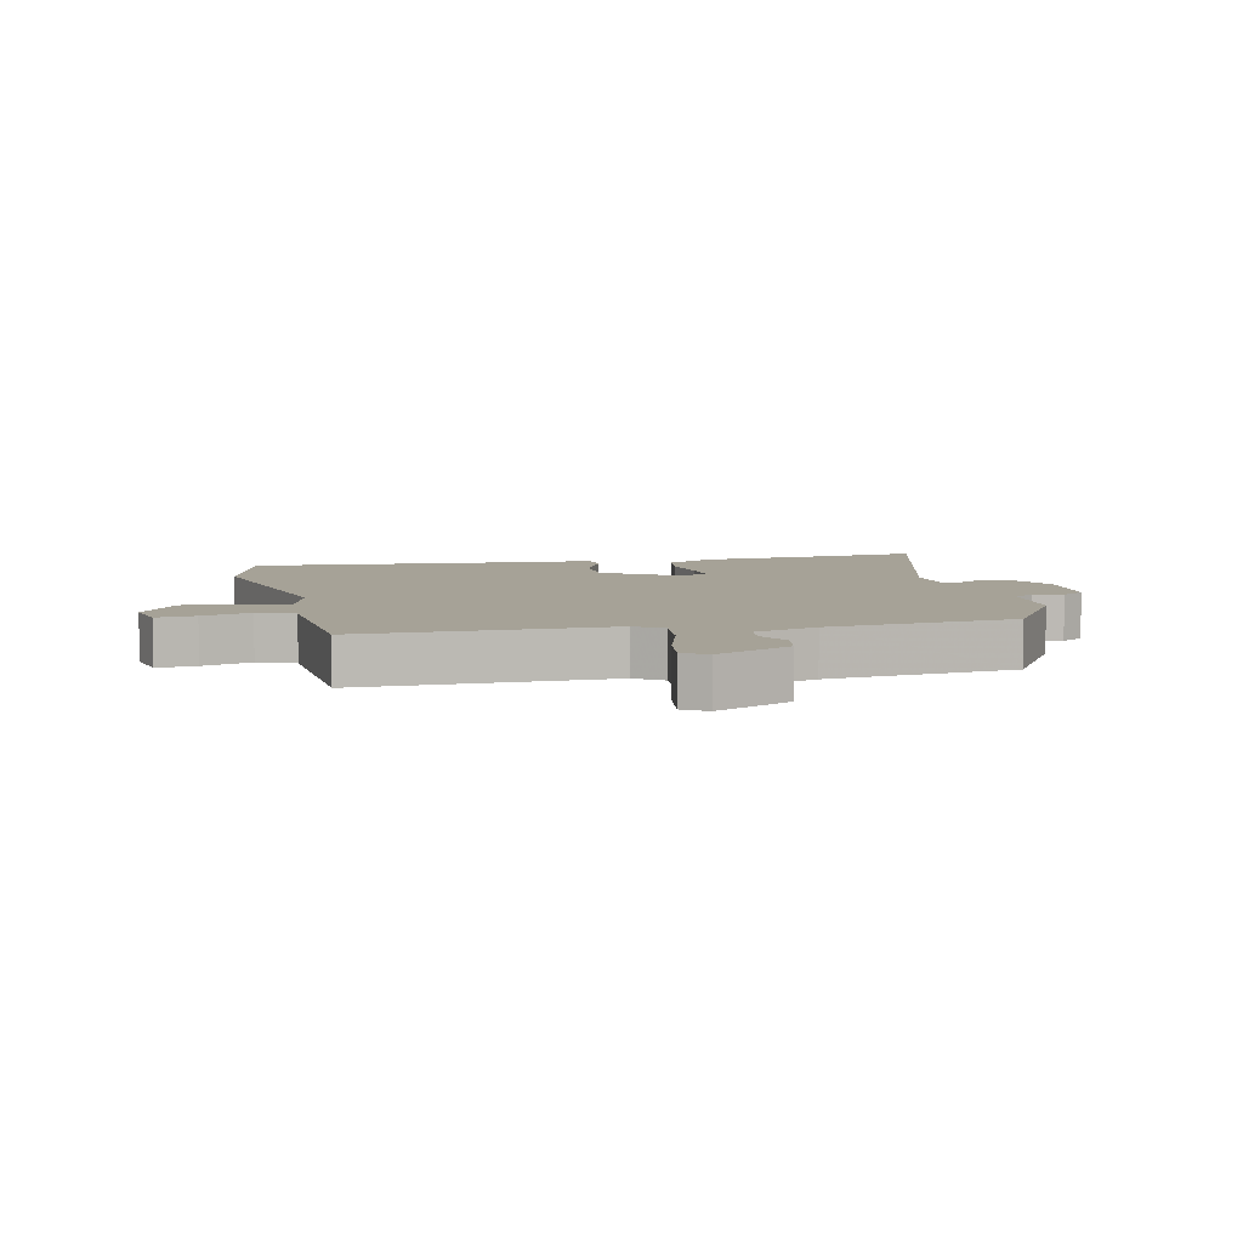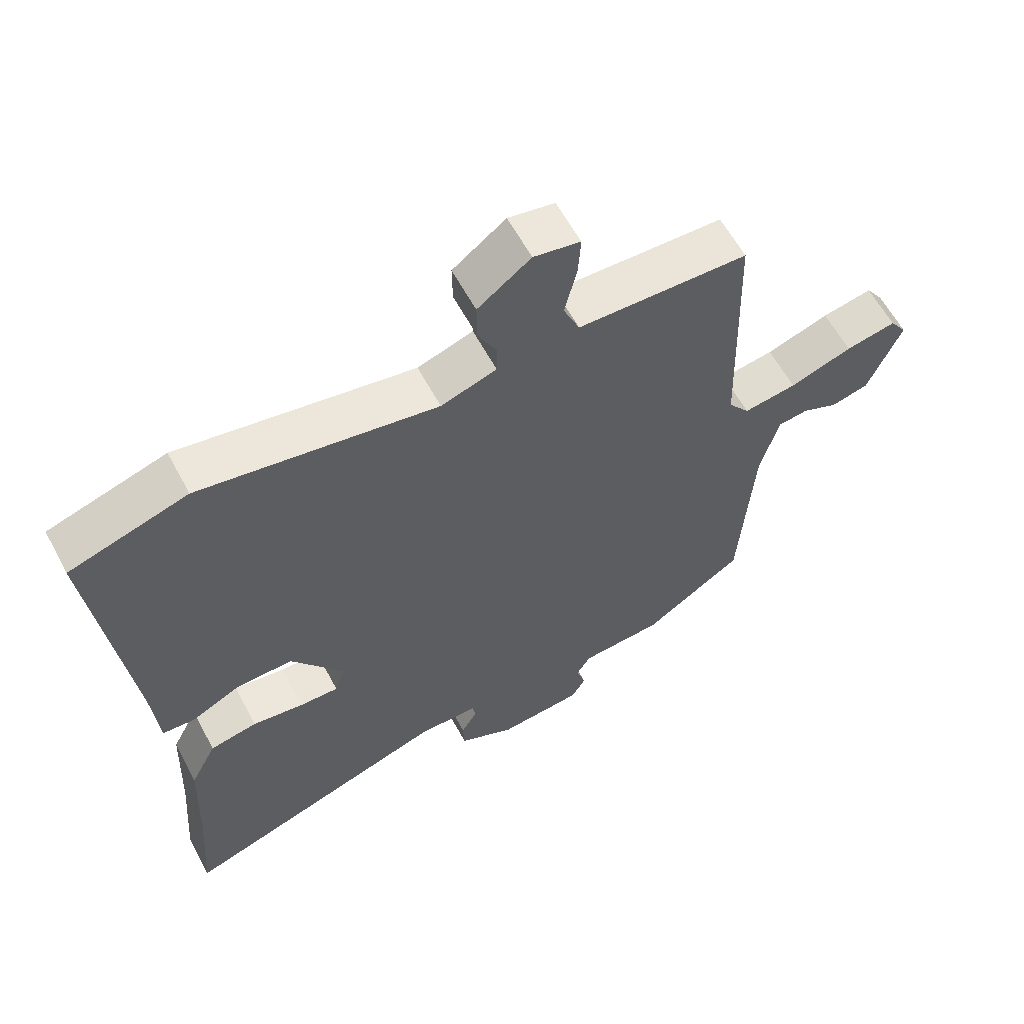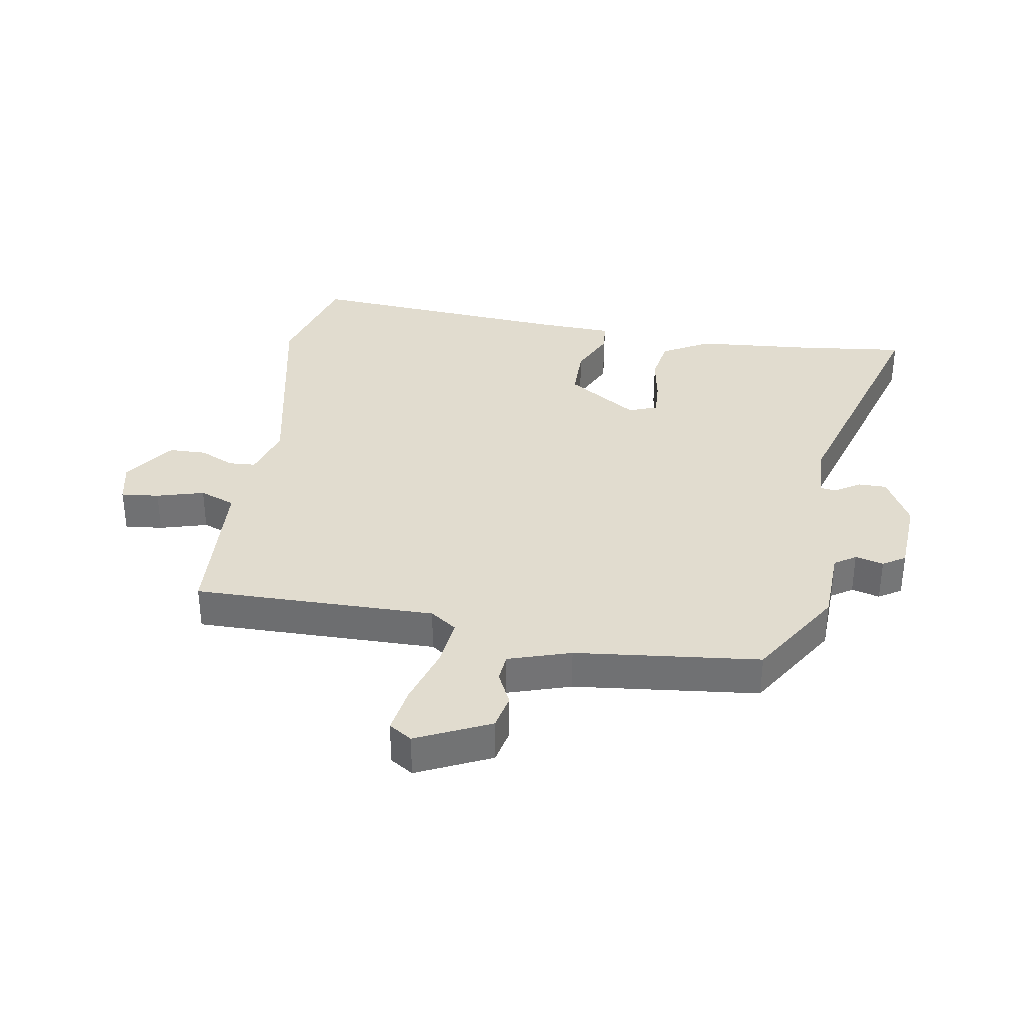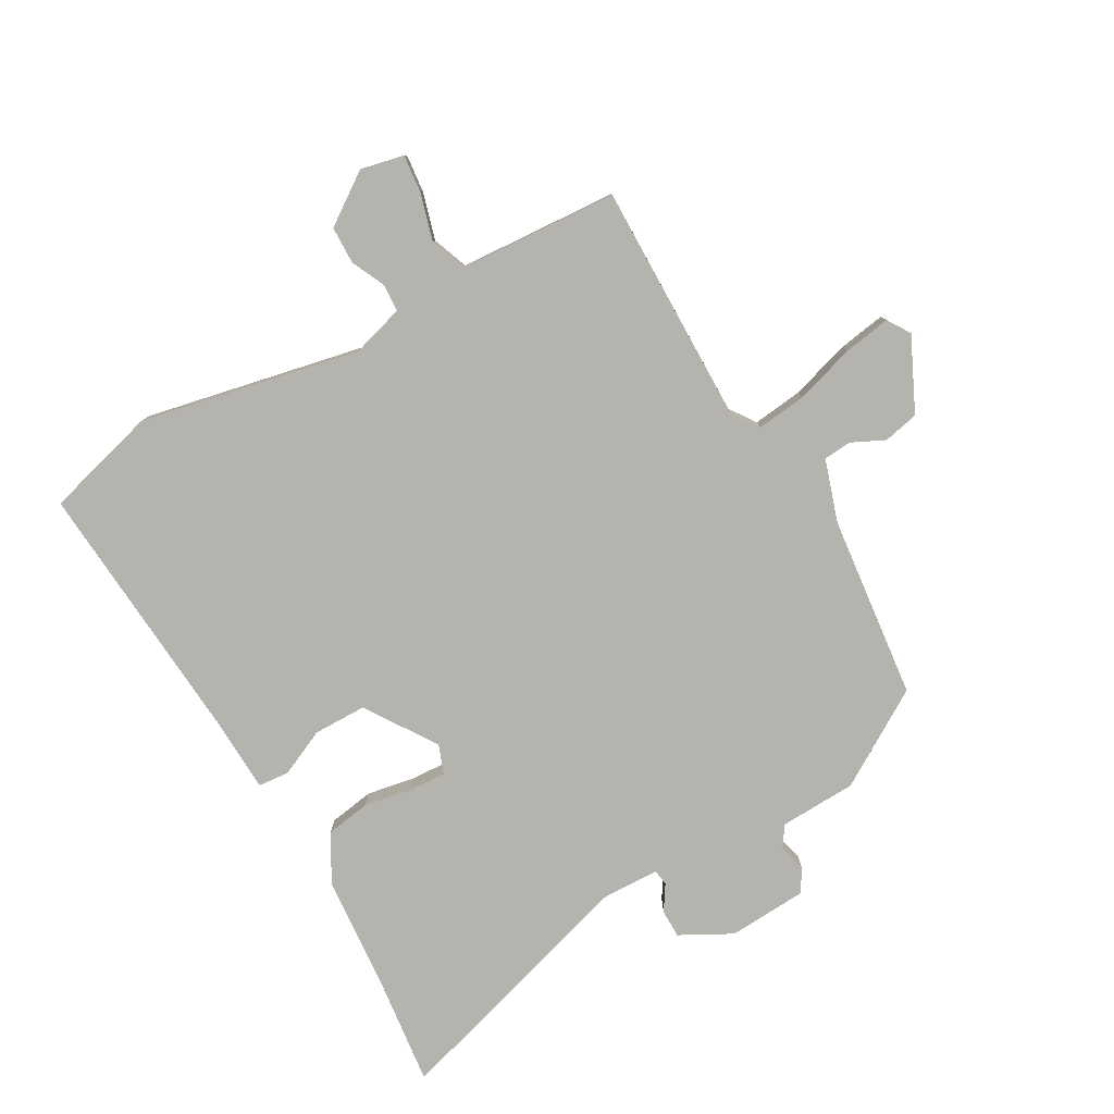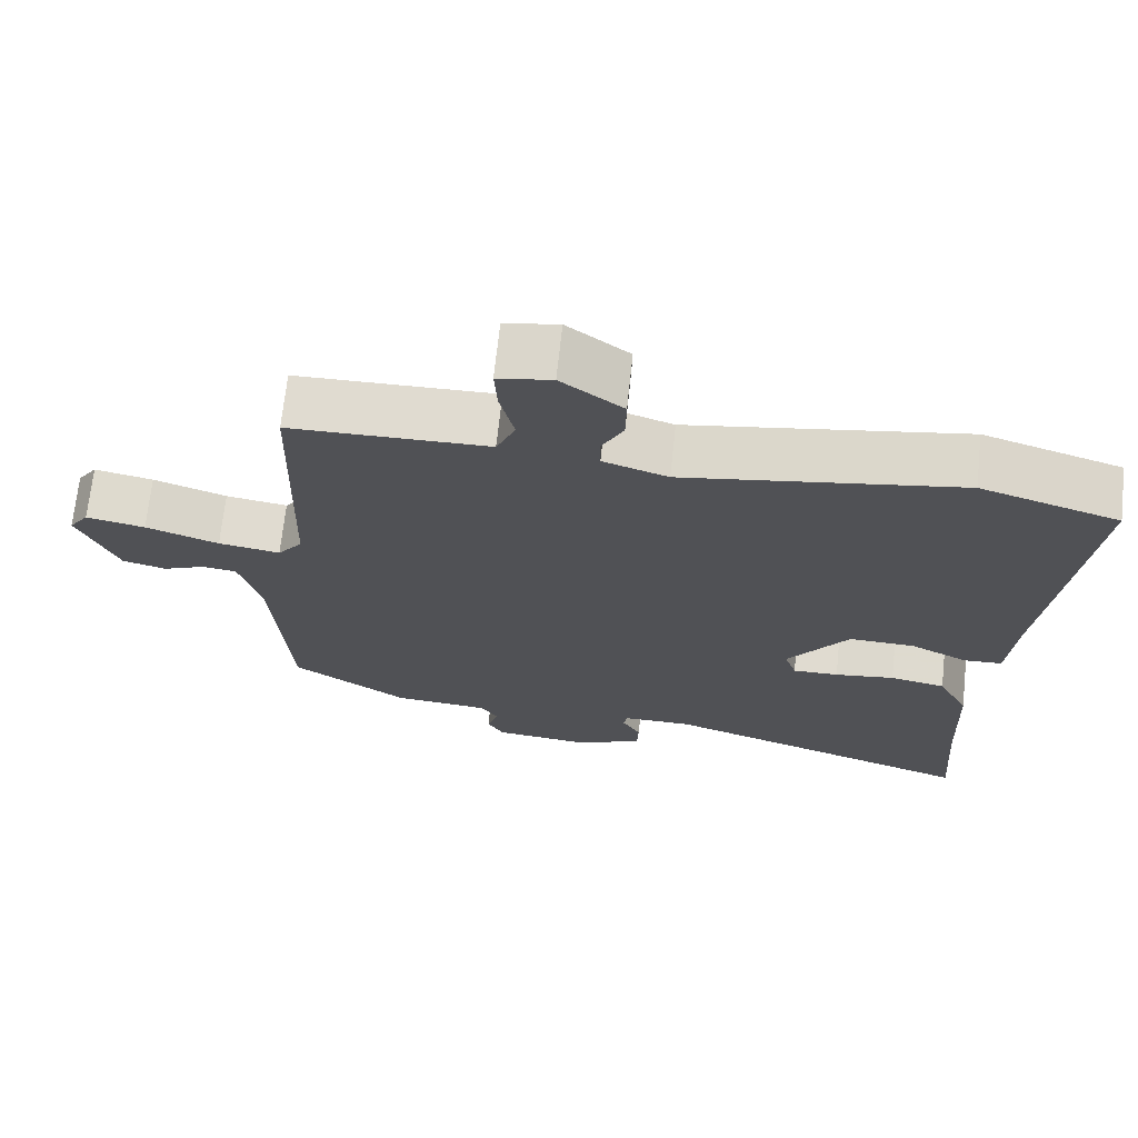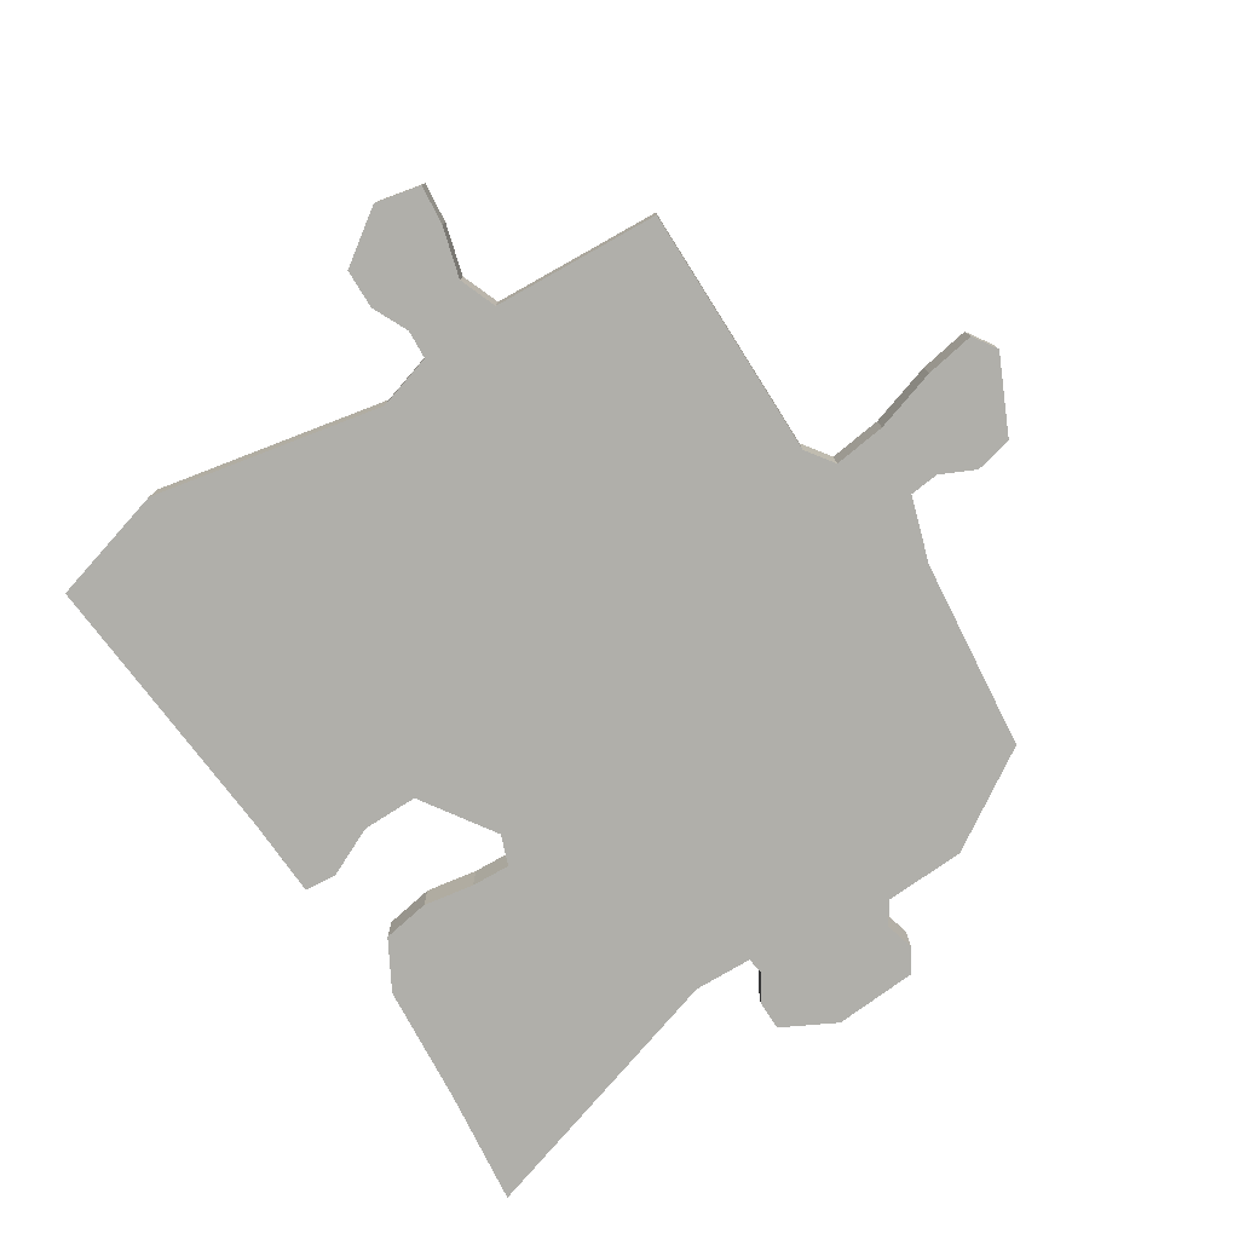
<metadata>
{"format":"obj","ext":"obj","renderer":"f3d","projection":"perspective","resolution":1024,"background":"white","views":[{"elev":6.4,"azim":74.7,"up":"+Y"},{"elev":60.4,"azim":-28.1,"up":"+Z"},{"elev":34.5,"azim":97.2,"up":"+Y"},{"elev":-79.9,"azim":27.2,"up":"+Y"},{"elev":69.6,"azim":-173.9,"up":"+Z"},{"elev":-78.0,"azim":30.6,"up":"+Y"}]}
</metadata>
<code>
v -0.579 0.07 0.475
v -0.396 0.07 0.533
v -0.03 0.07 0.472
v 0.056 0.07 0.501
v 0.057 0.07 0.546
v 0.028 0.07 0.602
v 0.027 0.07 0.664
v 0.109 0.07 0.726
v 0.181 0.07 0.713
v 0.177 0.07 0.65
v 0.158 0.07 0.571
v 0.183 0.07 0.513
v 0.311 0.07 0.51
v 0.447 0.07 0.507
v 0.459 0.07 0.108
v 0.492 0.07 0.065
v 0.574 0.07 0.078
v 0.671 0.07 0.112
v 0.749 0.07 0.128
v 0.775 0.07 0.091
v 0.723 0.07 -0.032
v 0.665 0.07 -0.047
v 0.609 0.07 -0.023
v 0.563 0.07 -0.029
v 0.534 0.07 -0.133
v 0.513 0.07 -0.438
v 0.359 0.07 -0.542
v 0.232 0.07 -0.552
v 0.21 0.07 -0.588
v 0.224 0.07 -0.634
v 0.202 0.07 -0.672
v 0.072 0.07 -0.685
v -0.015 0.07 -0.643
v -0.017 0.07 -0.596
v 0.008 0.07 -0.553
v 0.003 0.07 -0.527
v -0.09 0.07 -0.527
v -0.513 0.07 -0.672
v -0.499 0.07 -0.488
v -0.491 0.07 -0.297
v -0.45 0.07 -0.217
v -0.376 0.07 -0.202
v -0.296 0.07 -0.213
v -0.235 0.07 -0.214
v -0.219 0.07 -0.166
v -0.301 0.07 -0.052
v -0.389 0.07 -0.055
v -0.466 0.07 -0.094
v -0.517 0.07 -0.091
v -0.527 0.07 0.032
v -0.579 0 0.475
v -0.396 0 0.533
v -0.03 0 0.472
v 0.056 0 0.501
v 0.057 0 0.546
v 0.028 0 0.602
v 0.027 0 0.664
v 0.109 0 0.726
v 0.181 0 0.713
v 0.177 0 0.65
v 0.158 0 0.571
v 0.183 0 0.513
v 0.311 0 0.51
v 0.447 0 0.507
v 0.459 0 0.108
v 0.492 0 0.065
v 0.574 0 0.078
v 0.671 0 0.112
v 0.749 0 0.128
v 0.775 0 0.091
v 0.723 0 -0.032
v 0.665 0 -0.047
v 0.609 0 -0.023
v 0.563 0 -0.029
v 0.534 0 -0.133
v 0.513 0 -0.438
v 0.359 0 -0.542
v 0.232 0 -0.552
v 0.21 0 -0.588
v 0.224 0 -0.634
v 0.202 0 -0.672
v 0.072 0 -0.685
v -0.015 0 -0.643
v -0.017 0 -0.596
v 0.008 0 -0.553
v 0.003 0 -0.527
v -0.09 0 -0.527
v -0.513 0 -0.672
v -0.499 0 -0.488
v -0.491 0 -0.297
v -0.45 0 -0.217
v -0.376 0 -0.202
v -0.296 0 -0.213
v -0.235 0 -0.214
v -0.219 0 -0.166
v -0.301 0 -0.052
v -0.389 0 -0.055
v -0.466 0 -0.094
v -0.517 0 -0.091
v -0.527 0 0.032
f 47 48 49 50
f 46 47 50 1
f 45 46 1 2
f 40 41 42 43
f 39 40 43 44
f 37 38 39 44
f 36 37 44 45
f 32 33 34 35
f 32 35 36
f 29 30 31 32
f 28 29 32 36
f 25 26 27 28
f 24 25 28 36
f 20 21 22 23
f 20 23 24
f 17 18 19 20
f 16 17 20 24
f 15 16 24 36
f 13 14 15 36
f 8 9 10 11
f 6 7 8 11
f 5 6 11 12
f 4 5 12
f 3 4 12 13
f 45 2 3
f 3 13 36 45
f 100 99 98 97
f 51 100 97 96
f 52 51 96 95
f 93 92 91 90
f 94 93 90 89
f 94 89 88 87
f 95 94 87 86
f 85 84 83 82
f 86 85 82
f 82 81 80 79
f 86 82 79 78
f 78 77 76 75
f 86 78 75 74
f 73 72 71 70
f 74 73 70
f 70 69 68 67
f 74 70 67 66
f 86 74 66 65
f 86 65 64 63
f 61 60 59 58
f 61 58 57 56
f 62 61 56 55
f 62 55 54
f 63 62 54 53
f 53 52 95
f 95 86 63 53
f 1 51 52 2
f 2 52 53 3
f 3 53 54 4
f 4 54 55 5
f 5 55 56 6
f 6 56 57 7
f 7 57 58 8
f 8 58 59 9
f 9 59 60 10
f 10 60 61 11
f 11 61 62 12
f 12 62 63 13
f 13 63 64 14
f 14 64 65 15
f 15 65 66 16
f 16 66 67 17
f 17 67 68 18
f 18 68 69 19
f 19 69 70 20
f 20 70 71 21
f 21 71 72 22
f 22 72 73 23
f 23 73 74 24
f 24 74 75 25
f 25 75 76 26
f 26 76 77 27
f 27 77 78 28
f 28 78 79 29
f 29 79 80 30
f 30 80 81 31
f 31 81 82 32
f 32 82 83 33
f 33 83 84 34
f 34 84 85 35
f 35 85 86 36
f 36 86 87 37
f 37 87 88 38
f 38 88 89 39
f 39 89 90 40
f 40 90 91 41
f 41 91 92 42
f 42 92 93 43
f 43 93 94 44
f 44 94 95 45
f 45 95 96 46
f 46 96 97 47
f 47 97 98 48
f 48 98 99 49
f 49 99 100 50
f 50 100 51 1

</code>
